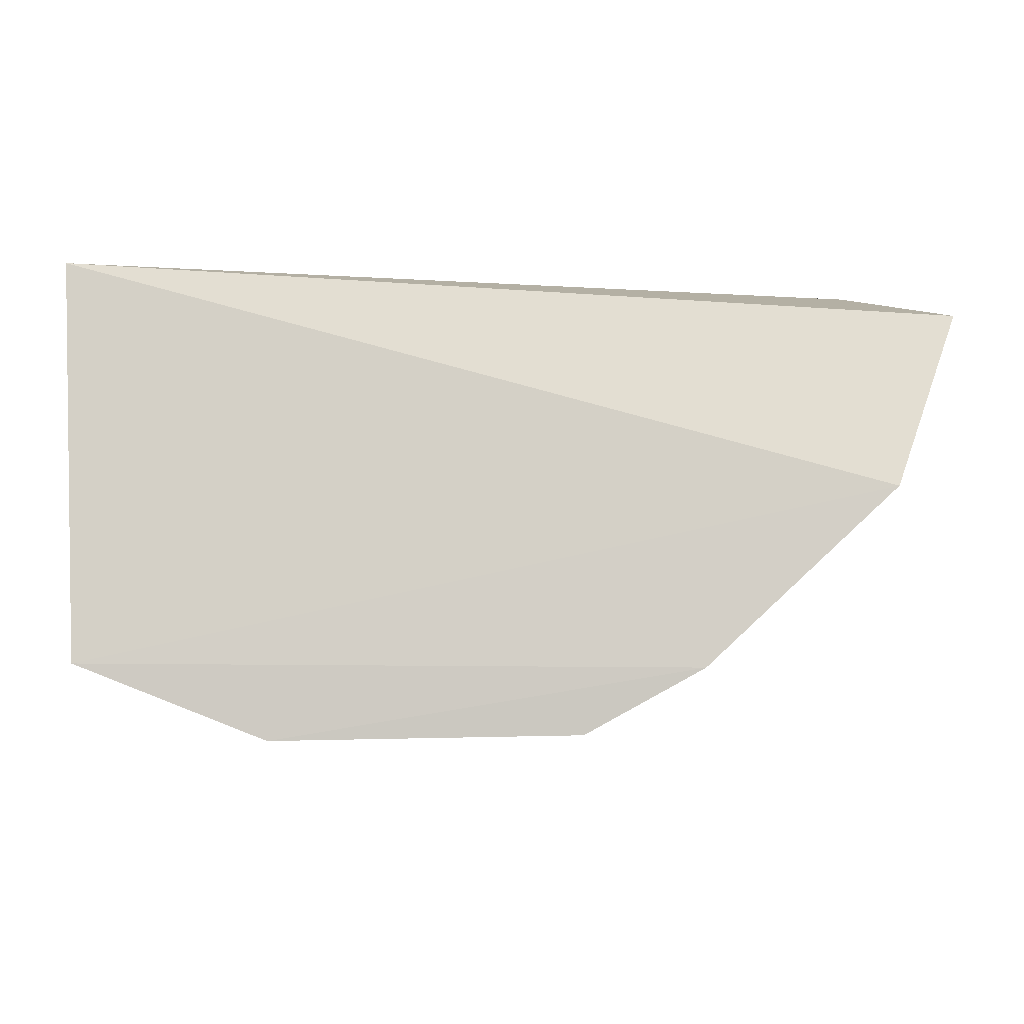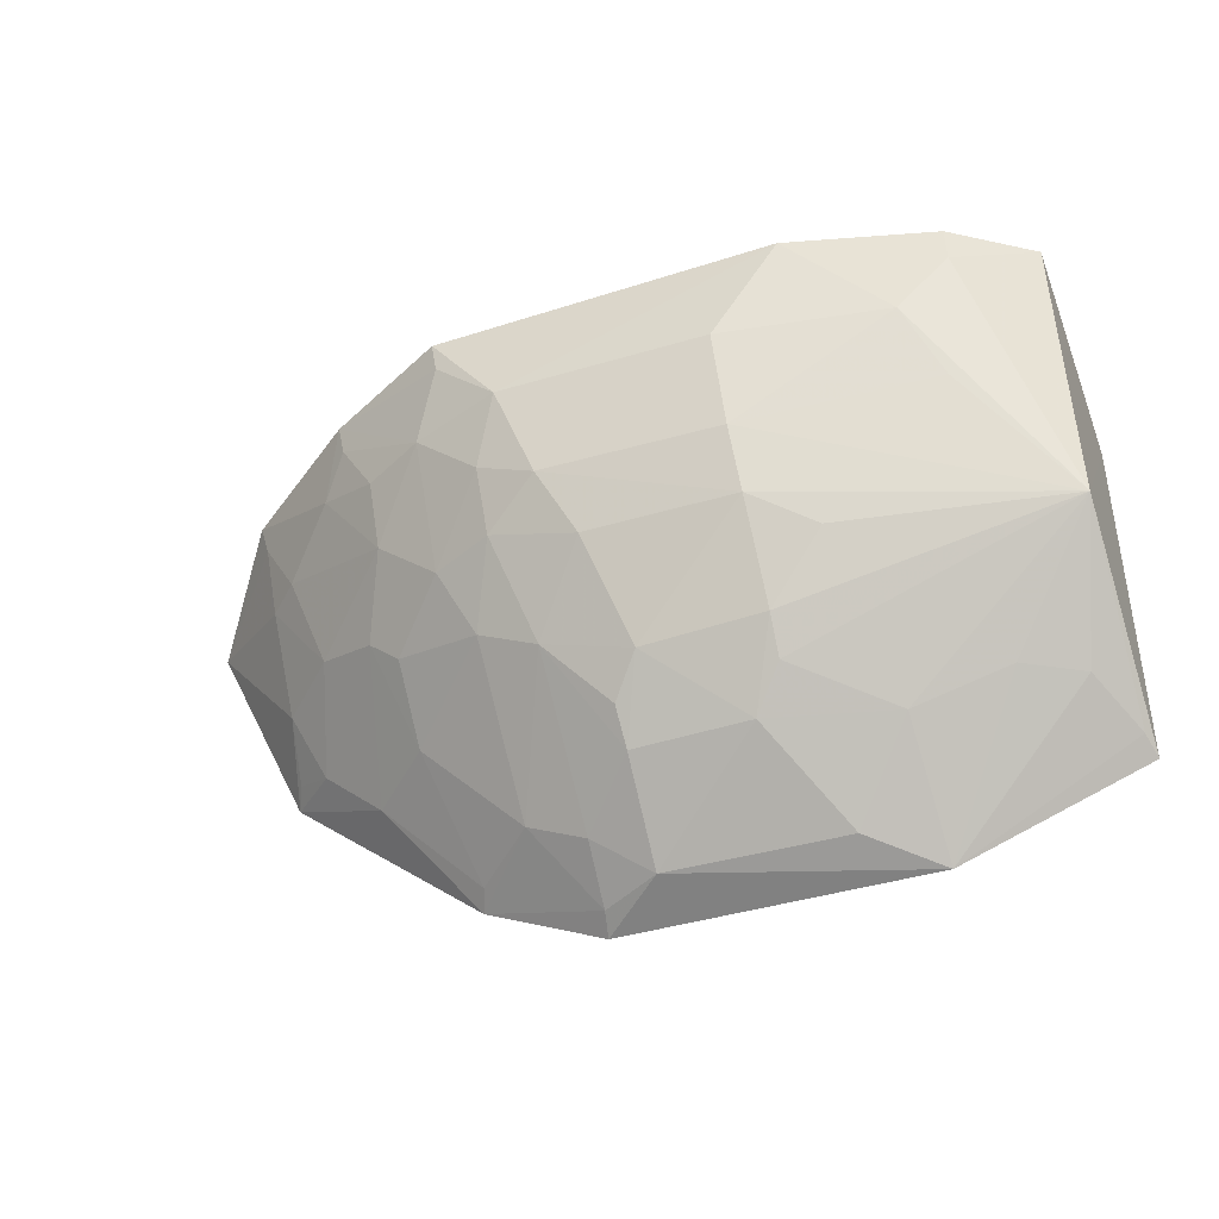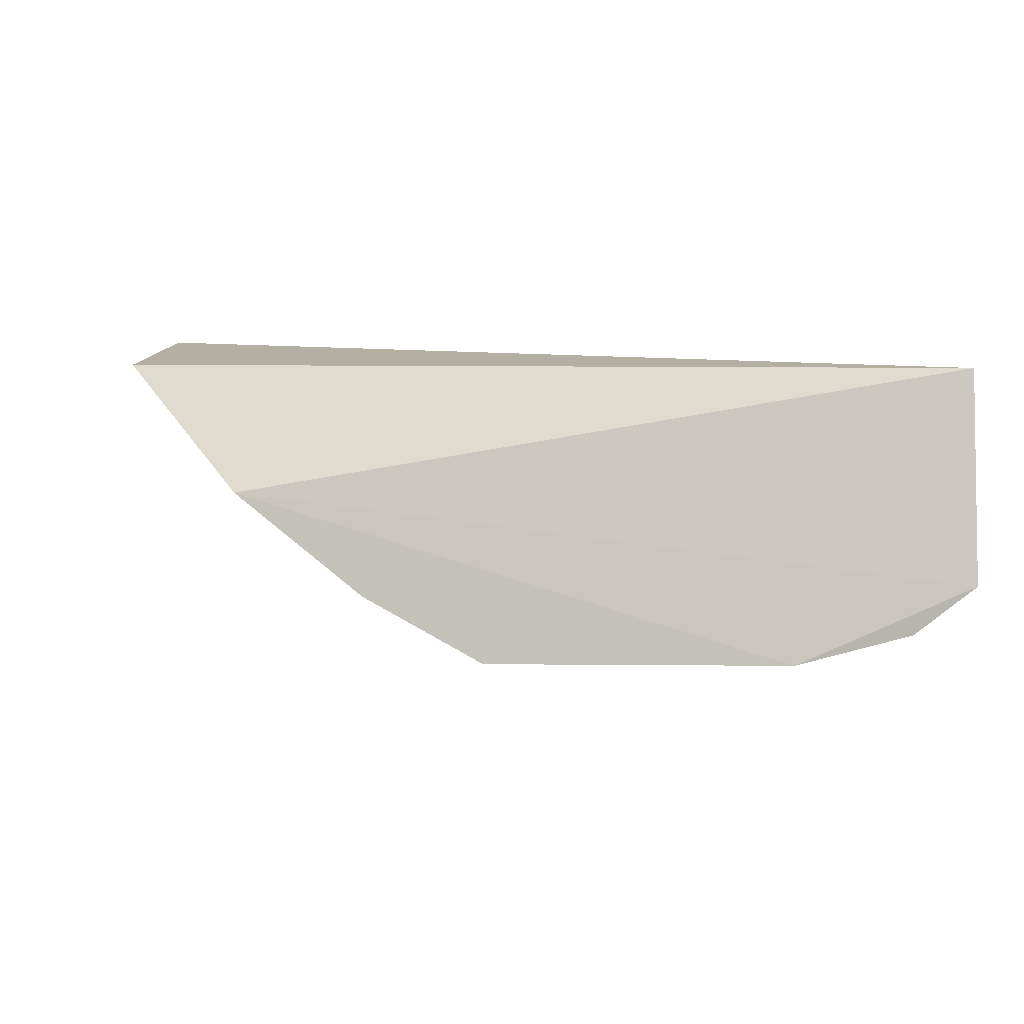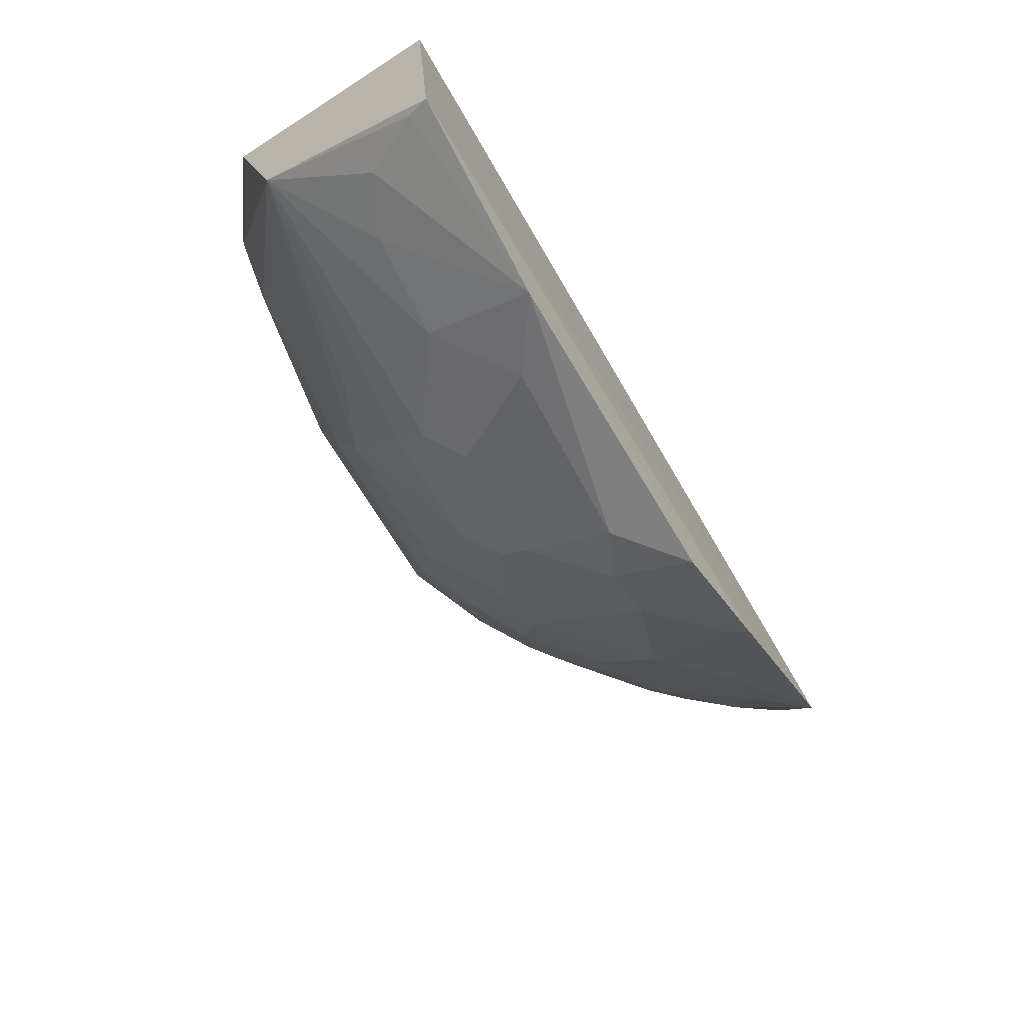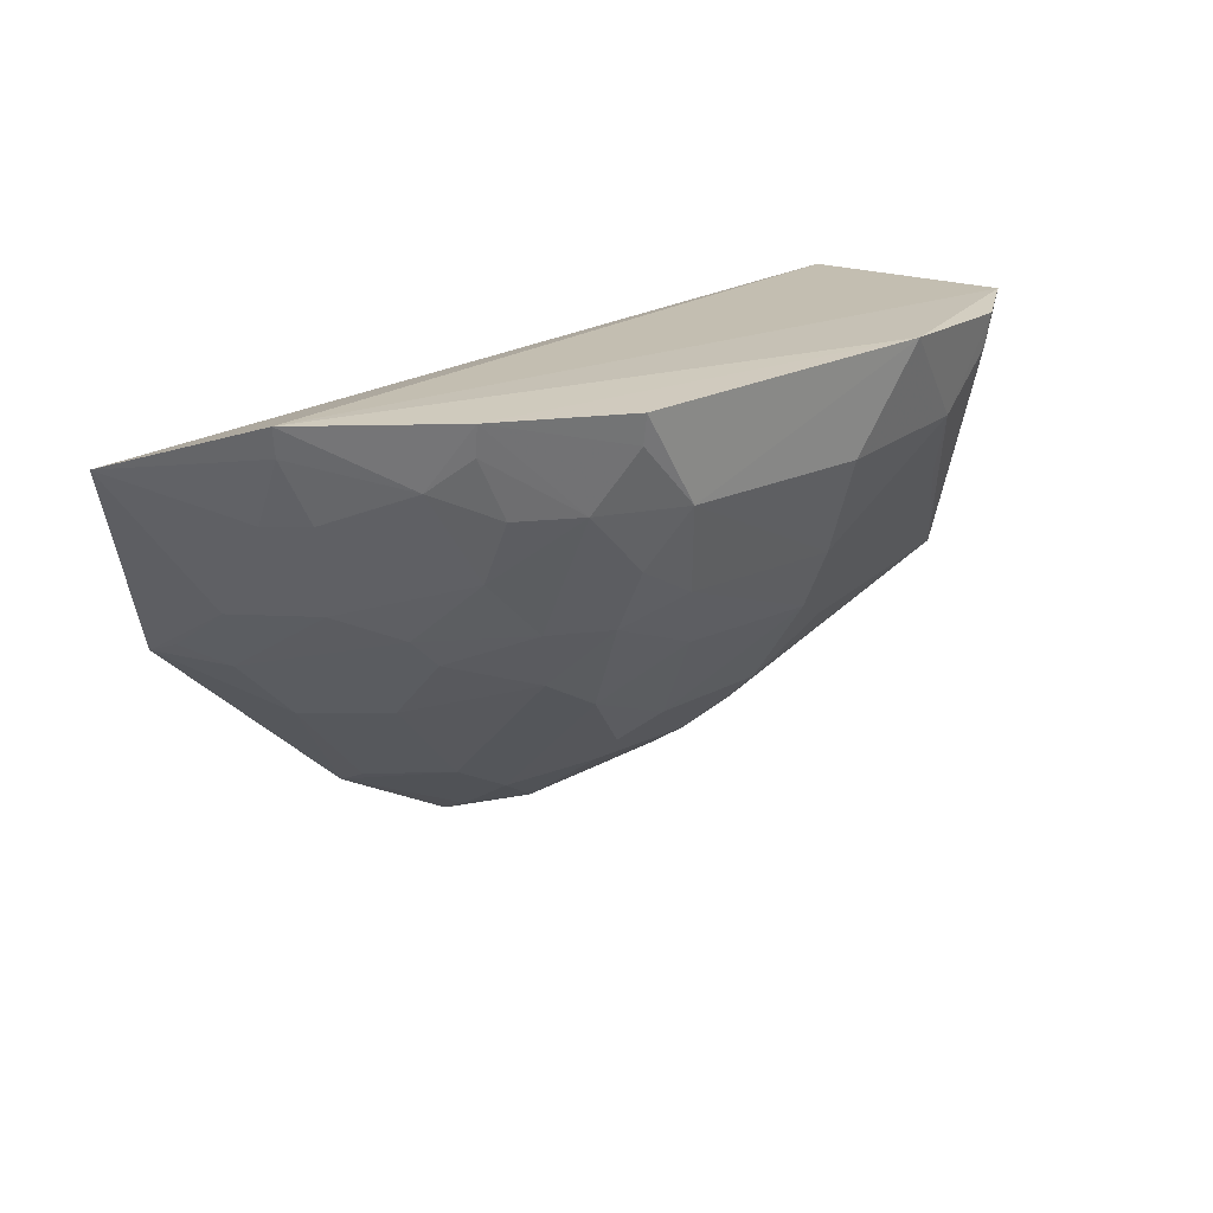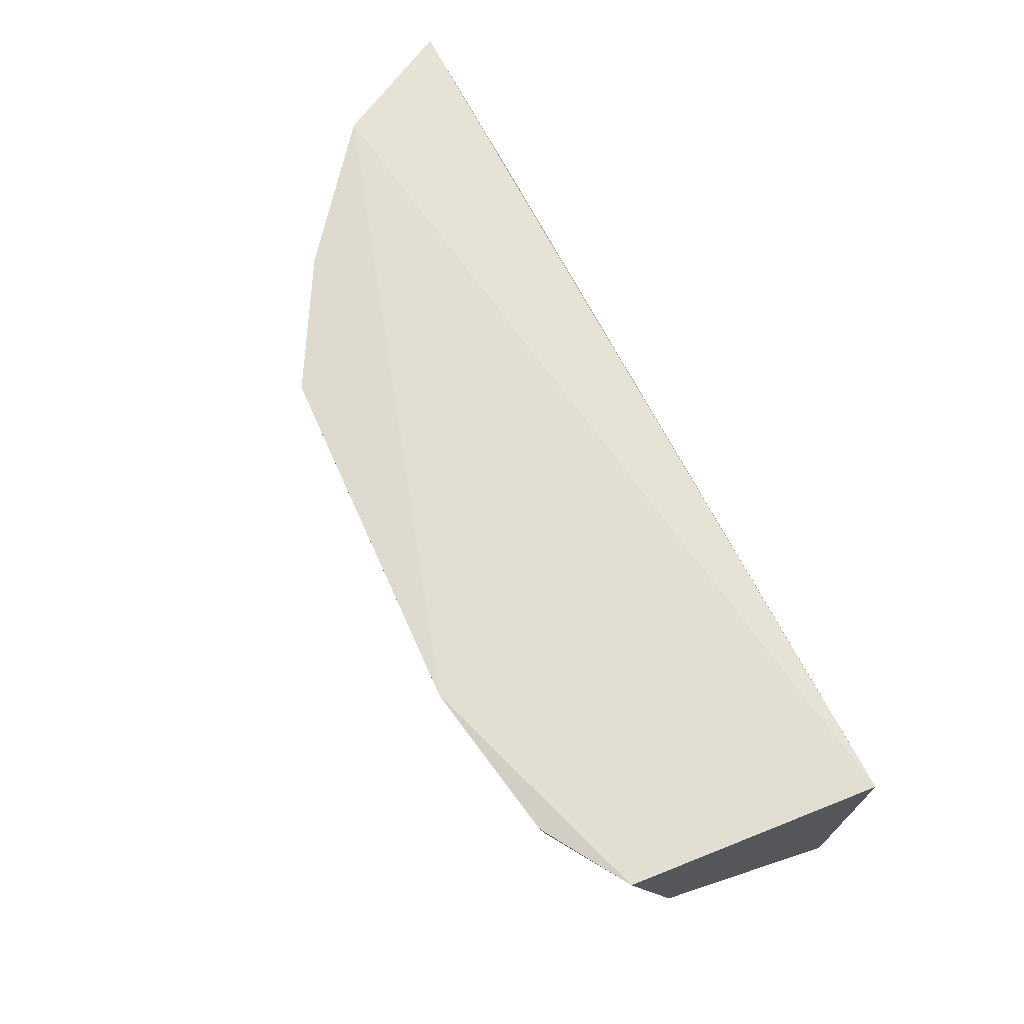
<metadata>
{"format":"obj","ext":"obj","renderer":"f3d","projection":"perspective","resolution":1024,"background":"white","views":[{"elev":-6.0,"azim":175.4,"up":"+Z"},{"elev":-48.4,"azim":18.7,"up":"+Z"},{"elev":-4.7,"azim":-20.7,"up":"+Y"},{"elev":-69.6,"azim":120.9,"up":"+Z"},{"elev":19.8,"azim":-44.0,"up":"+Z"},{"elev":69.2,"azim":65.7,"up":"+Z"}]}
</metadata>
<code>
v 0.1071 -0.3527 -0.2281
v 0.208 -0.2837 -0.3549
v 0.2164 -0.2017 -0.2348
v -0.1701 -0.1962 -0.3348
v -0.01897 -0.2916 -0.3726
v 0.1215 -0.1951 -0.4529
v -0.206 -0.2222 -0.2482
v 0.2122 -0.3132 -0.2293
v 0.07568 -0.3339 -0.3181
v 0.2086 -0.1938 -0.4184
v -0.02133 -0.1958 -0.4504
v 0.07778 -0.2914 -0.3867
v -0.165 -0.2784 -0.2288
v 0.175 -0.3348 -0.2465
v 0.1914 -0.2324 -0.4011
v -0.08848 -0.2474 -0.3696
v -0.07753 -0.1937 -0.4197
v 0.12 -0.2476 -0.4135
v 0.007512 -0.2212 -0.4447
v 0.007692 -0.3199 -0.3444
v 0.07693 -0.3202 -0.346
v -0.1322 -0.2615 -0.3135
v 0.1753 -0.3376 -0.2308
v 0.1507 -0.3354 -0.2726
v 0.2056 -0.2044 -0.4132
v -0.04499 -0.2328 -0.4139
v -0.118 -0.2186 -0.3696
v 0.06265 -0.2632 -0.4152
v 0.077 -0.2775 -0.4003
v 0.1647 -0.2459 -0.4002
v 0.022 -0.2907 -0.3879
v -0.05017 -0.3519 -0.2309
v 0.1049 -0.3056 -0.3599
v -0.007005 -0.3343 -0.3155
v -0.161 -0.2613 -0.271
v -0.06083 -0.3055 -0.328
v 0.1651 -0.3182 -0.3029
v 0.07462 -0.3486 -0.2746
v -0.04662 -0.2912 -0.3568
v 0.00901 -0.2626 -0.4147
v -0.01753 -0.2331 -0.4286
v -0.01909 -0.2072 -0.4451
v -0.07389 -0.2042 -0.4149
v -0.1467 -0.219 -0.3415
v 0.08985 -0.2177 -0.4441
v -0.1069 -0.3224 -0.2301
v -0.03274 -0.3187 -0.3291
v -0.1617 -0.2754 -0.242
v -0.1602 -0.2333 -0.3125
v -0.08882 -0.2758 -0.3412
v -0.02102 -0.3487 -0.2735
v 0.008493 -0.2763 -0.4014
v -0.1033 -0.2758 -0.3274
v -0.06205 -0.3338 -0.2726
v -0.1184 -0.3049 -0.2579
v -0.165 -0.2076 -0.3306
v -0.03331 -0.3334 -0.3013
v -0.04885 -0.3488 -0.2445
v -0.0896 -0.3047 -0.3
v -0.08987 -0.3187 -0.2719
v -0.1464 -0.2756 -0.2711
v -0.1049 -0.3194 -0.2439
f 7 3 4
f 8 2 3
f 10 3 2
f 10 4 3
f 13 3 7
f 13 8 3
f 13 1 8
f 14 2 8
f 17 10 6
f 17 6 11
f 17 4 10
f 19 11 6
f 21 2 9
f 23 14 8
f 23 8 1
f 24 2 14
f 24 23 1
f 24 14 23
f 25 10 2
f 25 2 15
f 25 15 6
f 25 6 10
f 27 4 17
f 29 18 2
f 29 2 12
f 29 28 18
f 29 12 28
f 30 15 2
f 30 2 18
f 30 18 6
f 30 6 15
f 31 20 5
f 31 21 20
f 31 12 21
f 31 28 12
f 33 21 12
f 33 12 2
f 33 2 21
f 34 21 9
f 34 20 21
f 37 24 9
f 37 9 2
f 37 2 24
f 38 24 1
f 38 9 24
f 39 26 5
f 39 16 26
f 40 19 28
f 40 28 31
f 41 19 40
f 41 40 5
f 41 5 26
f 42 26 17
f 42 17 11
f 42 41 26
f 42 11 19
f 42 19 41
f 43 26 16
f 43 17 26
f 43 27 17
f 43 16 27
f 44 4 27
f 45 6 18
f 45 18 28
f 45 28 19
f 45 19 6
f 46 32 1
f 46 1 13
f 47 5 20
f 47 20 34
f 47 39 5
f 47 36 39
f 48 13 7
f 48 7 35
f 49 35 7
f 49 7 4
f 49 22 35
f 49 44 22
f 50 39 36
f 50 16 39
f 51 38 1
f 51 1 32
f 51 34 9
f 51 9 38
f 52 40 31
f 52 31 5
f 52 5 40
f 53 44 27
f 53 27 16
f 53 22 44
f 53 16 50
f 53 50 36
f 55 46 13
f 55 13 48
f 56 49 4
f 56 4 44
f 56 44 49
f 57 47 34
f 57 34 51
f 57 51 54
f 57 54 36
f 57 36 47
f 58 32 46
f 58 46 54
f 58 54 51
f 58 51 32
f 59 22 53
f 59 53 36
f 59 36 54
f 60 59 54
f 60 55 59
f 61 55 48
f 61 48 35
f 61 35 22
f 61 59 55
f 61 22 59
f 62 60 54
f 62 54 46
f 62 46 55
f 62 55 60

</code>
